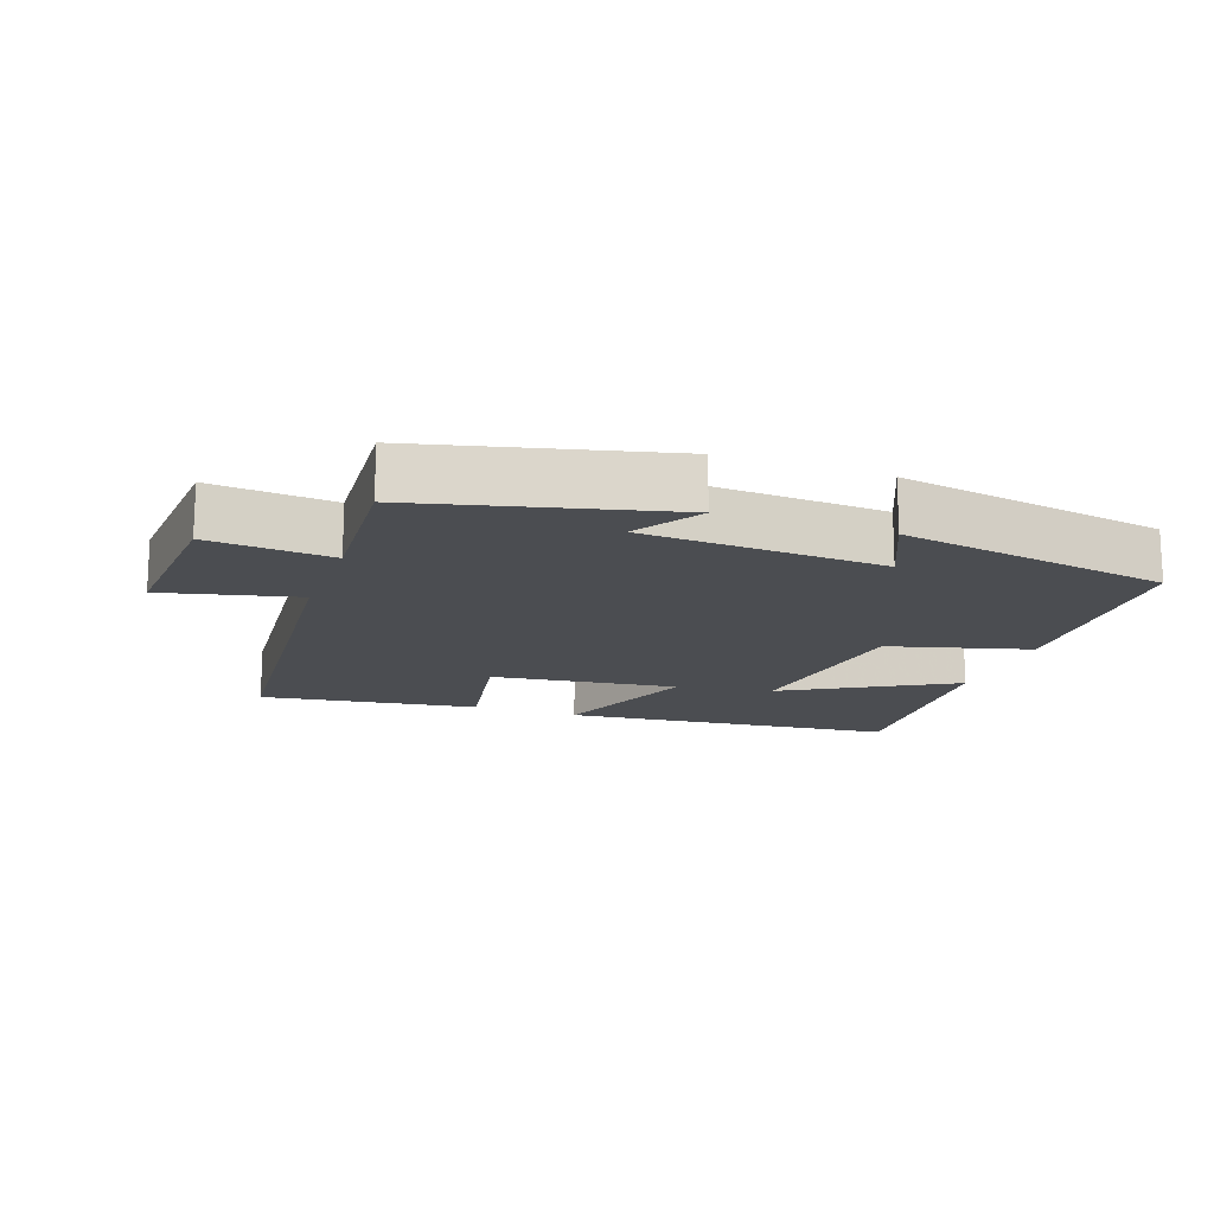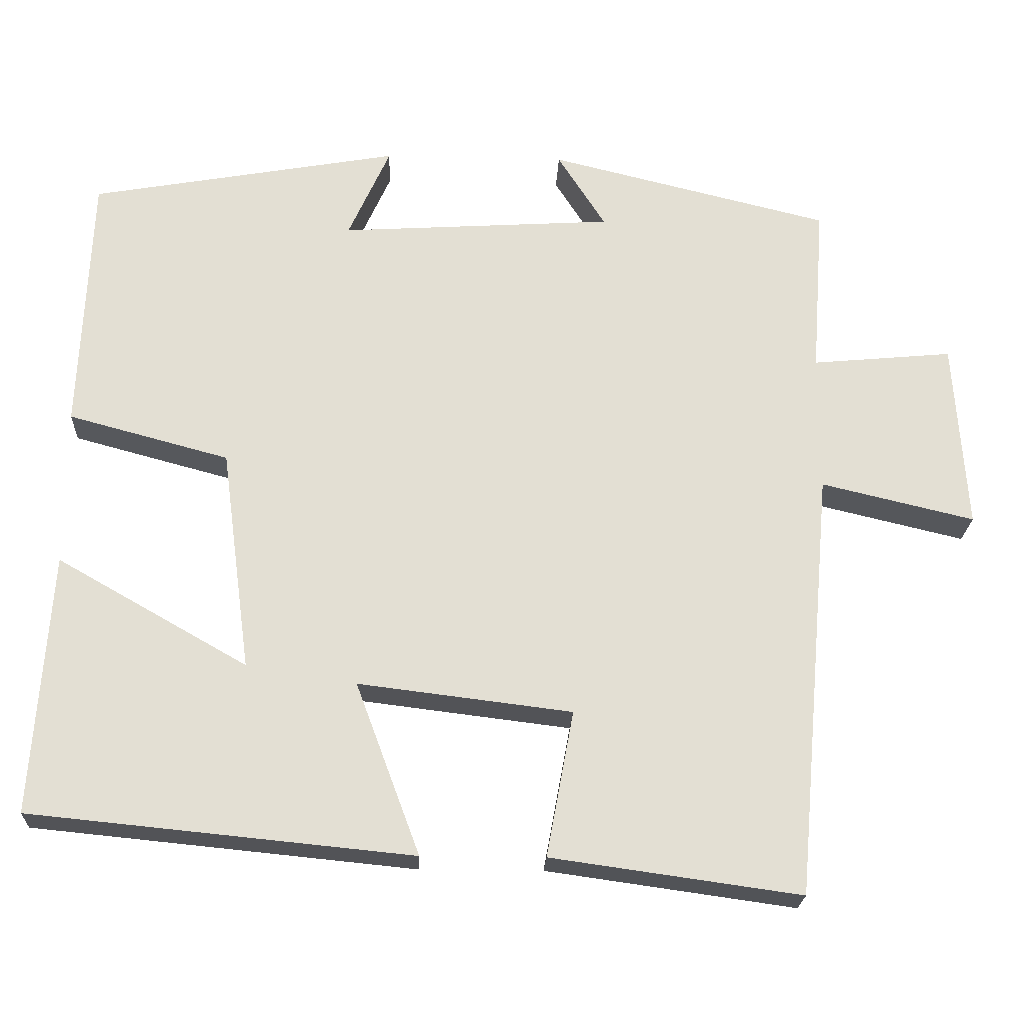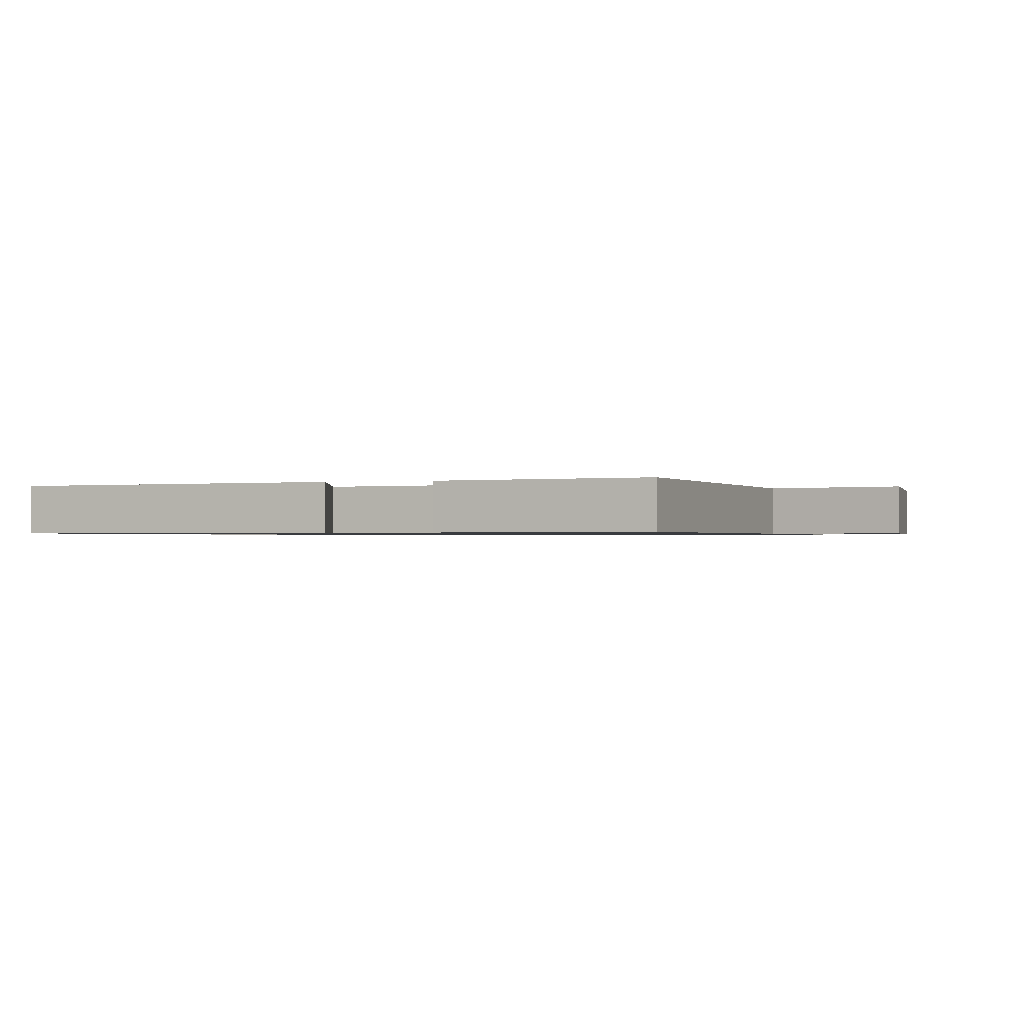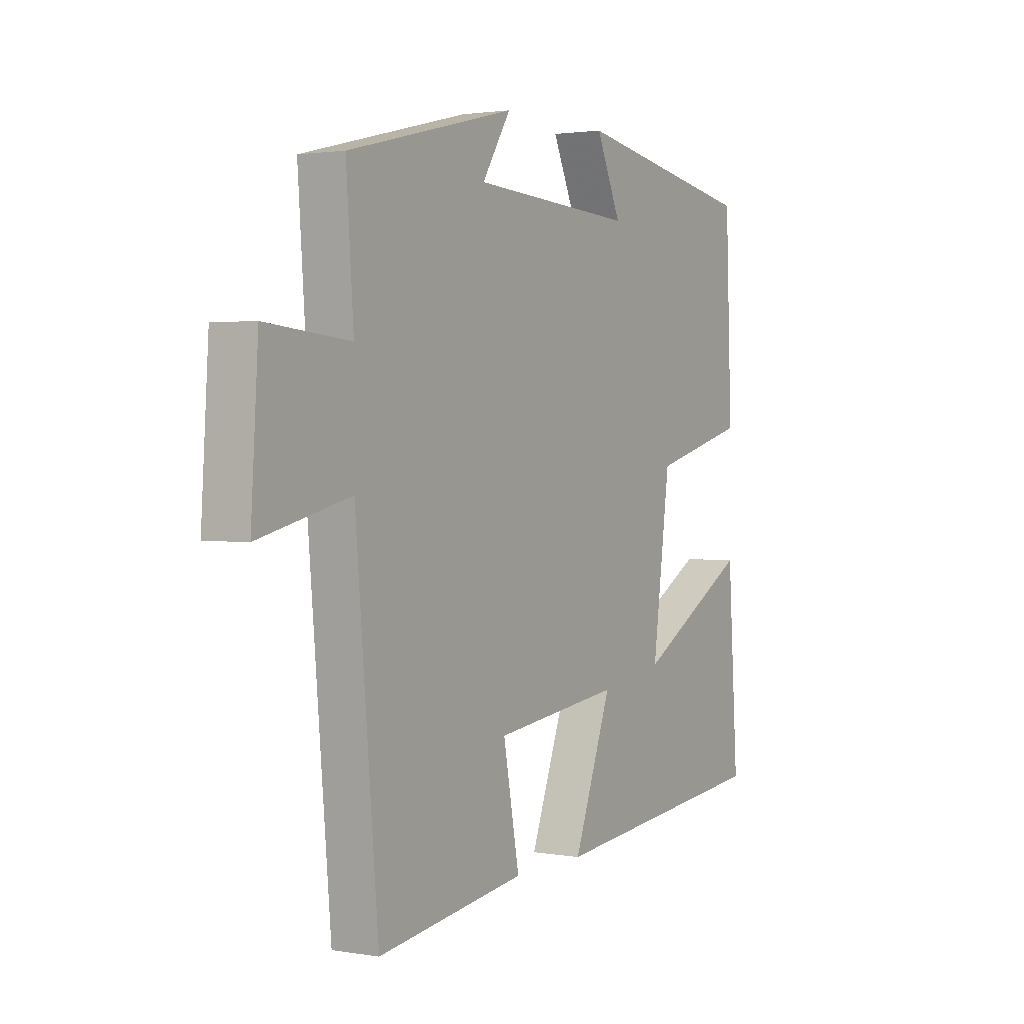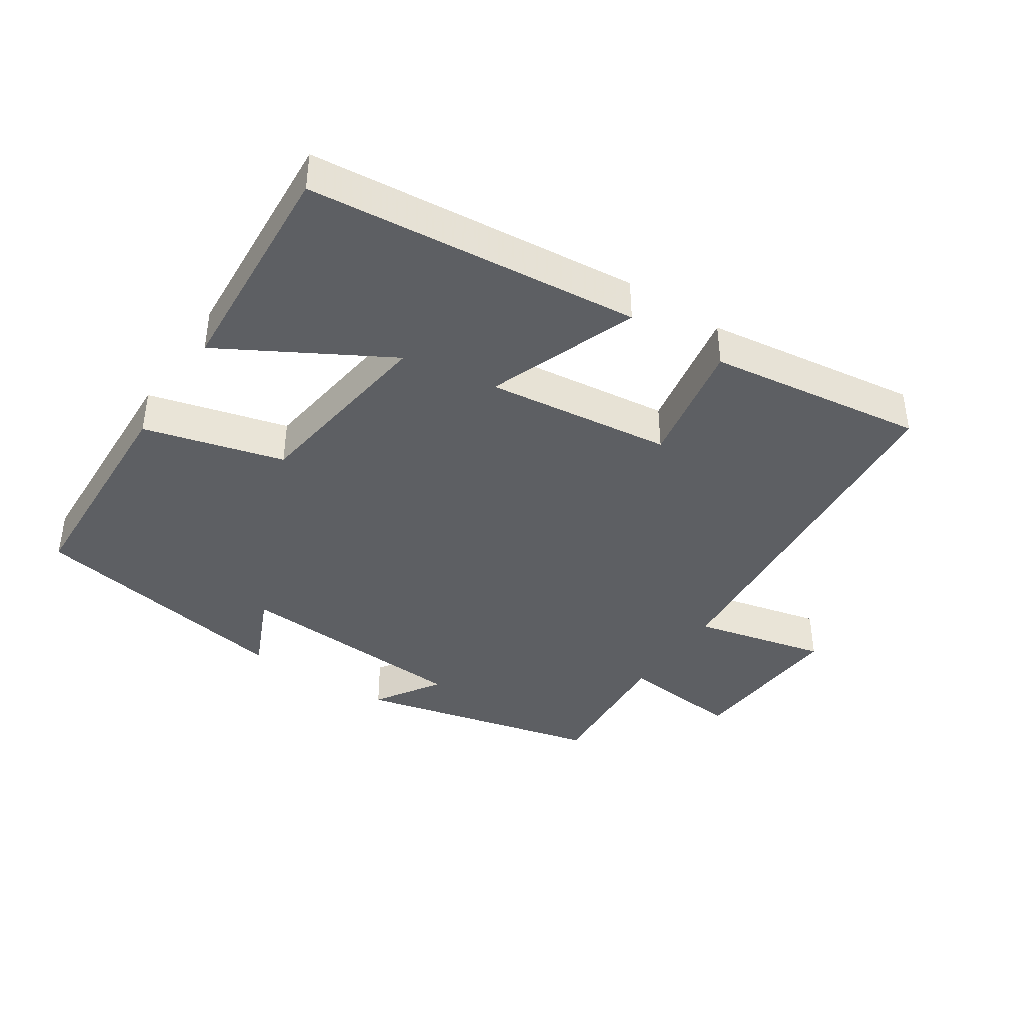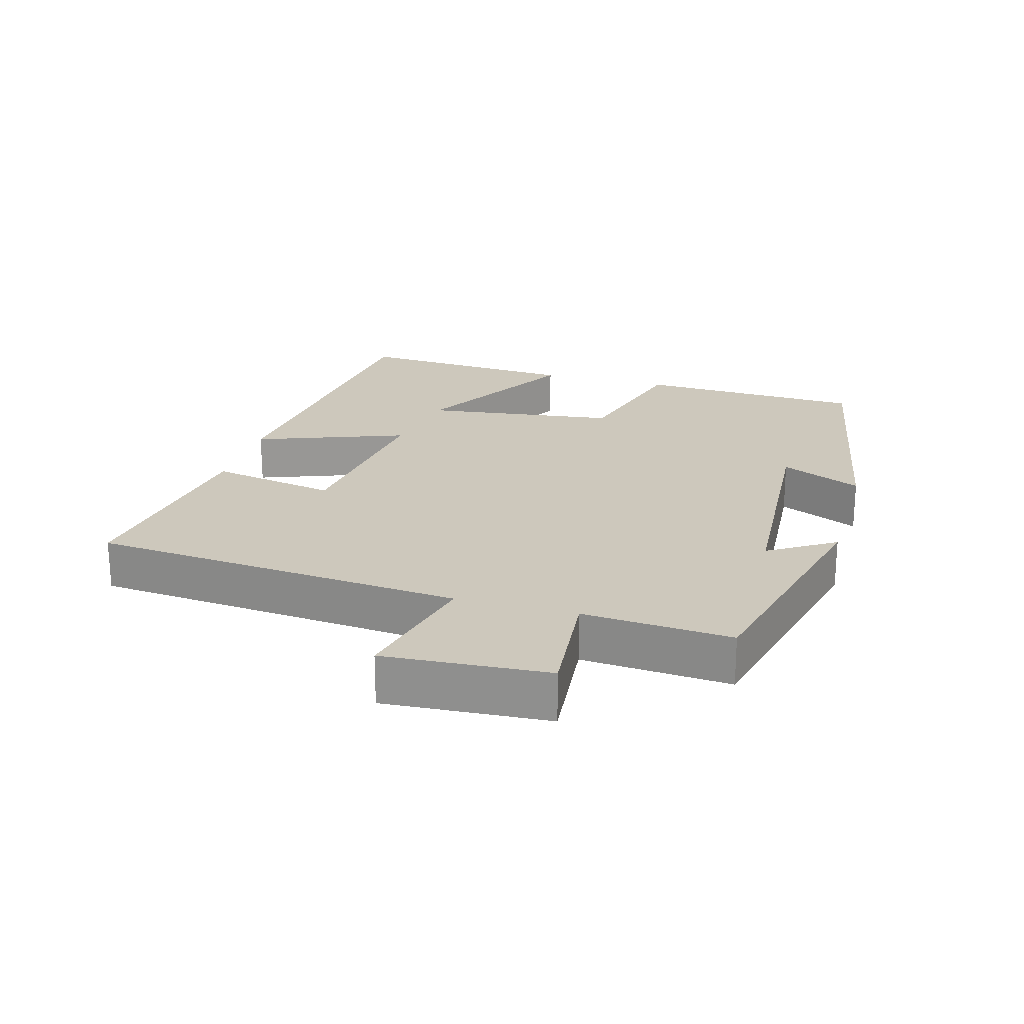
<metadata>
{"format":"obj","ext":"obj","renderer":"f3d","projection":"perspective","resolution":1024,"background":"white","views":[{"elev":-15.8,"azim":-19.6,"up":"+Y"},{"elev":-22.4,"azim":177.6,"up":"+Z"},{"elev":-0.9,"azim":-162.1,"up":"+Y"},{"elev":2.0,"azim":-58.6,"up":"+Z"},{"elev":-40.4,"azim":146.3,"up":"+Y"},{"elev":22.2,"azim":-74.2,"up":"+Y"}]}
</metadata>
<code>
v -0.451 0.07 -0.545
v -0.5 0.07 0.01
v -0.698 0.07 -0.037
v -0.682 0.07 0.207
v -0.5 0.07 0.19
v -0.516 0.07 0.411
v -0.152 0.07 0.5
v -0.214 0.07 0.402
v 0.14 0.07 0.38
v 0.086 0.07 0.5
v 0.486 0.07 0.429
v 0.5 0.07 0.09
v 0.292 0.07 0.034
v 0.254 0.07 -0.254
v 0.5 0.07 -0.114
v 0.523 0.07 -0.451
v 0.029 0.07 -0.5
v 0.112 0.07 -0.277
v -0.164 0.07 -0.311
v -0.129 0.07 -0.5
v -0.451 0 -0.545
v -0.5 0 0.01
v -0.698 0 -0.037
v -0.682 0 0.207
v -0.5 0 0.19
v -0.516 0 0.411
v -0.152 0 0.5
v -0.214 0 0.402
v 0.14 0 0.38
v 0.086 0 0.5
v 0.486 0 0.429
v 0.5 0 0.09
v 0.292 0 0.034
v 0.254 0 -0.254
v 0.5 0 -0.114
v 0.523 0 -0.451
v 0.029 0 -0.5
v 0.112 0 -0.277
v -0.164 0 -0.311
v -0.129 0 -0.5
f 19 20 1 2
f 18 19 2
f 16 17 18
f 16 18 2
f 14 15 16
f 14 16 2
f 13 14 2
f 12 13 2
f 9 10 11 12
f 8 9 12 2
f 5 6 7 8
f 5 8 2 3
f 3 4 5
f 22 21 40 39
f 22 39 38
f 38 37 36
f 22 38 36
f 36 35 34
f 22 36 34
f 22 34 33
f 22 33 32
f 32 31 30 29
f 22 32 29 28
f 28 27 26 25
f 23 22 28 25
f 25 24 23
f 1 21 22 2
f 2 22 23 3
f 3 23 24 4
f 4 24 25 5
f 5 25 26 6
f 6 26 27 7
f 7 27 28 8
f 8 28 29 9
f 9 29 30 10
f 10 30 31 11
f 11 31 32 12
f 12 32 33 13
f 13 33 34 14
f 14 34 35 15
f 15 35 36 16
f 16 36 37 17
f 17 37 38 18
f 18 38 39 19
f 19 39 40 20
f 20 40 21 1

</code>
